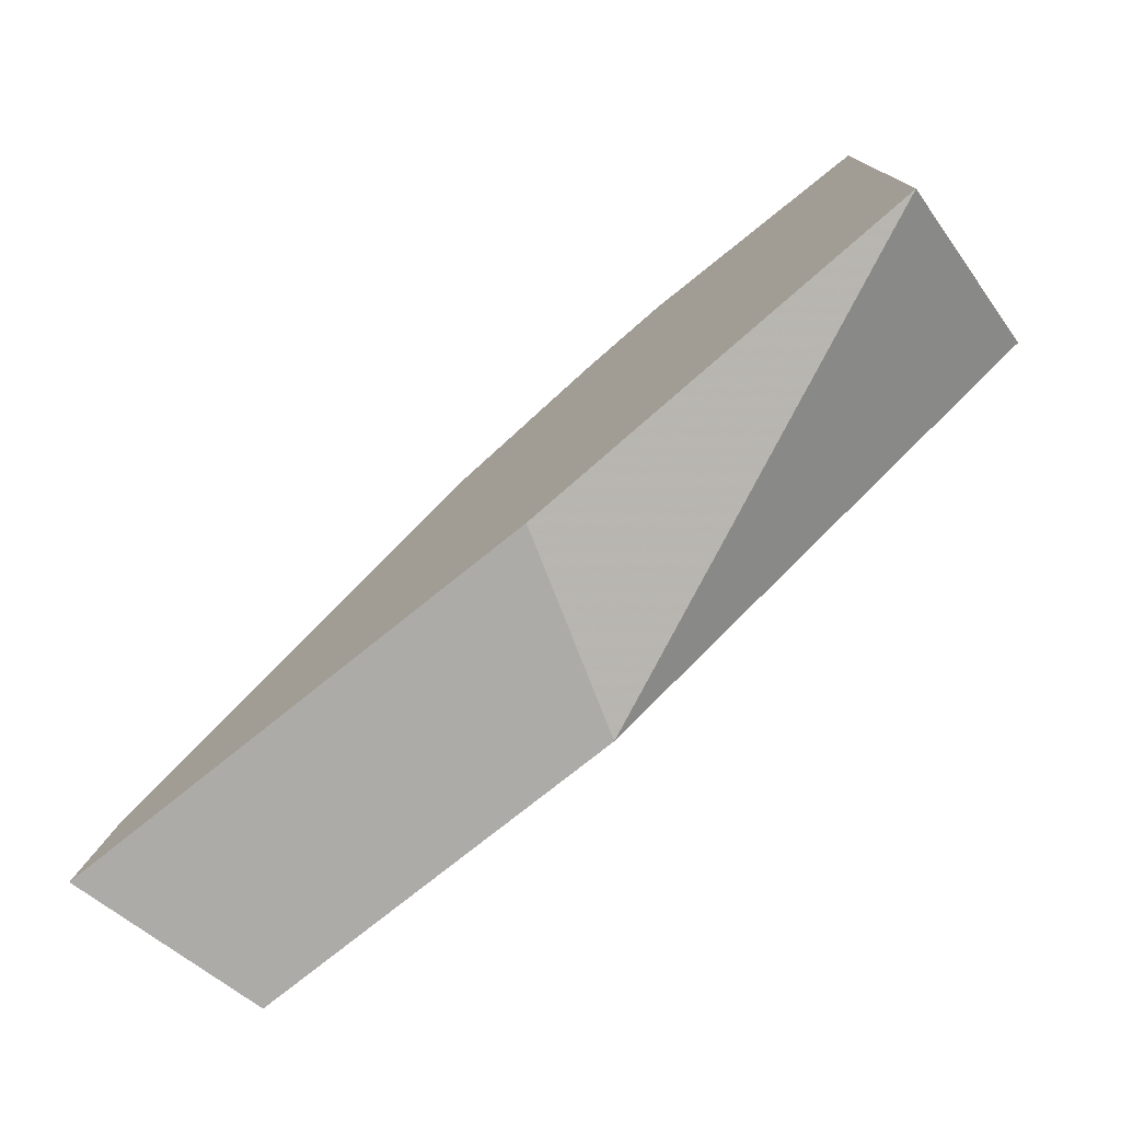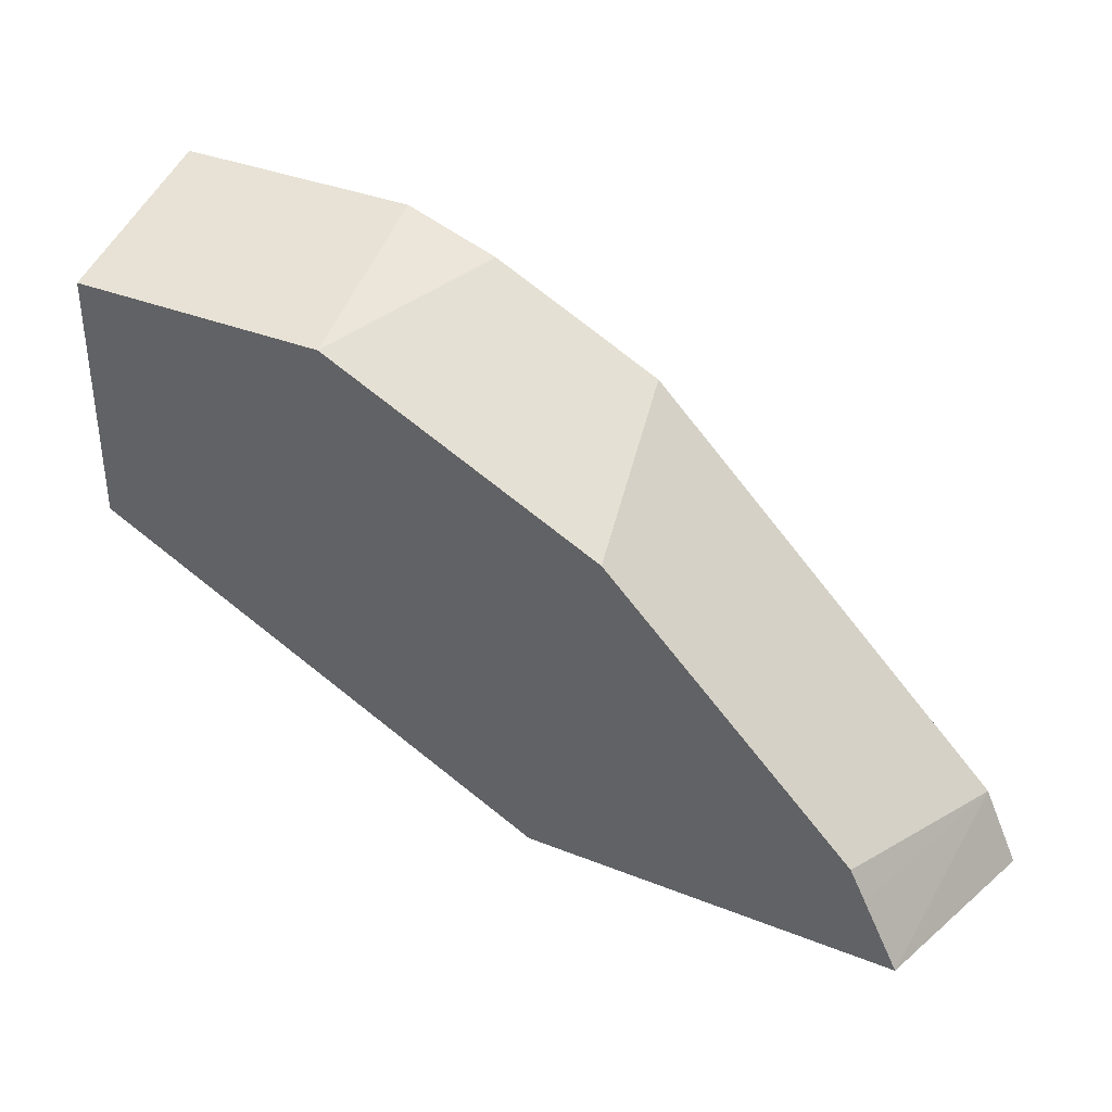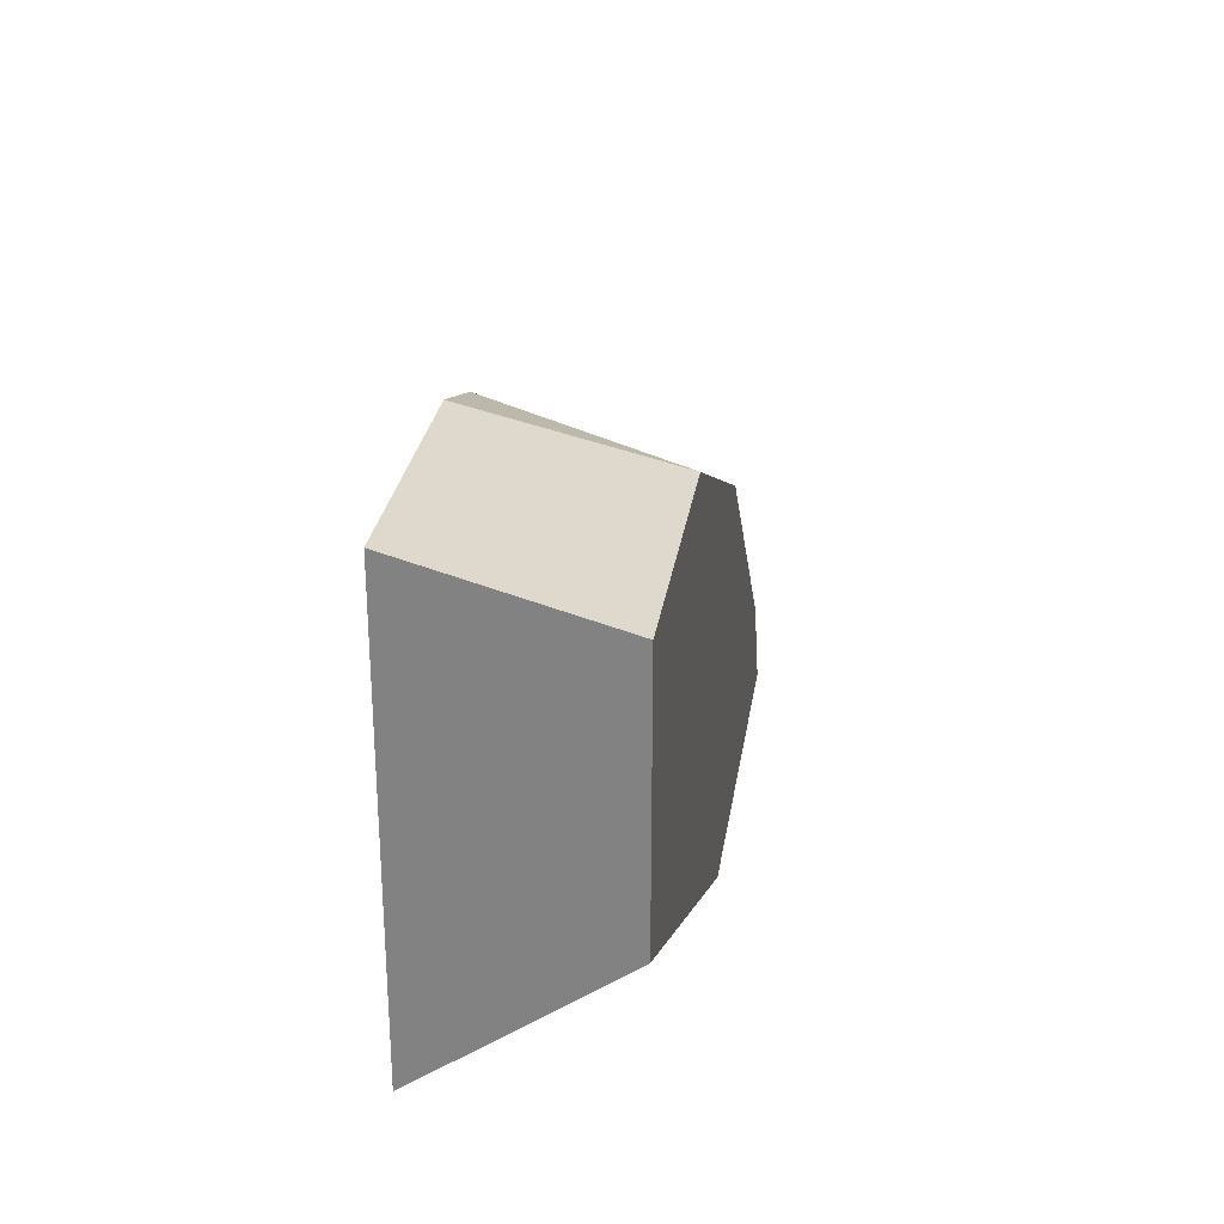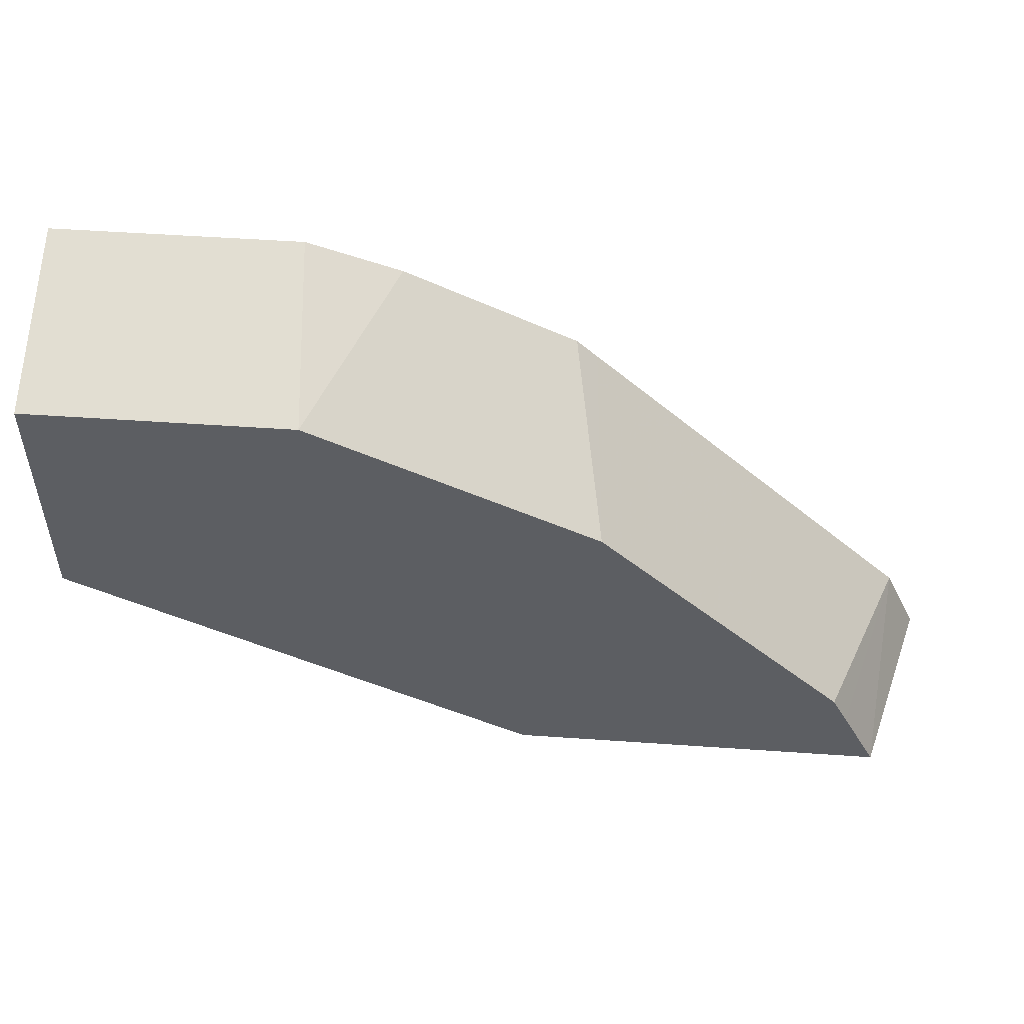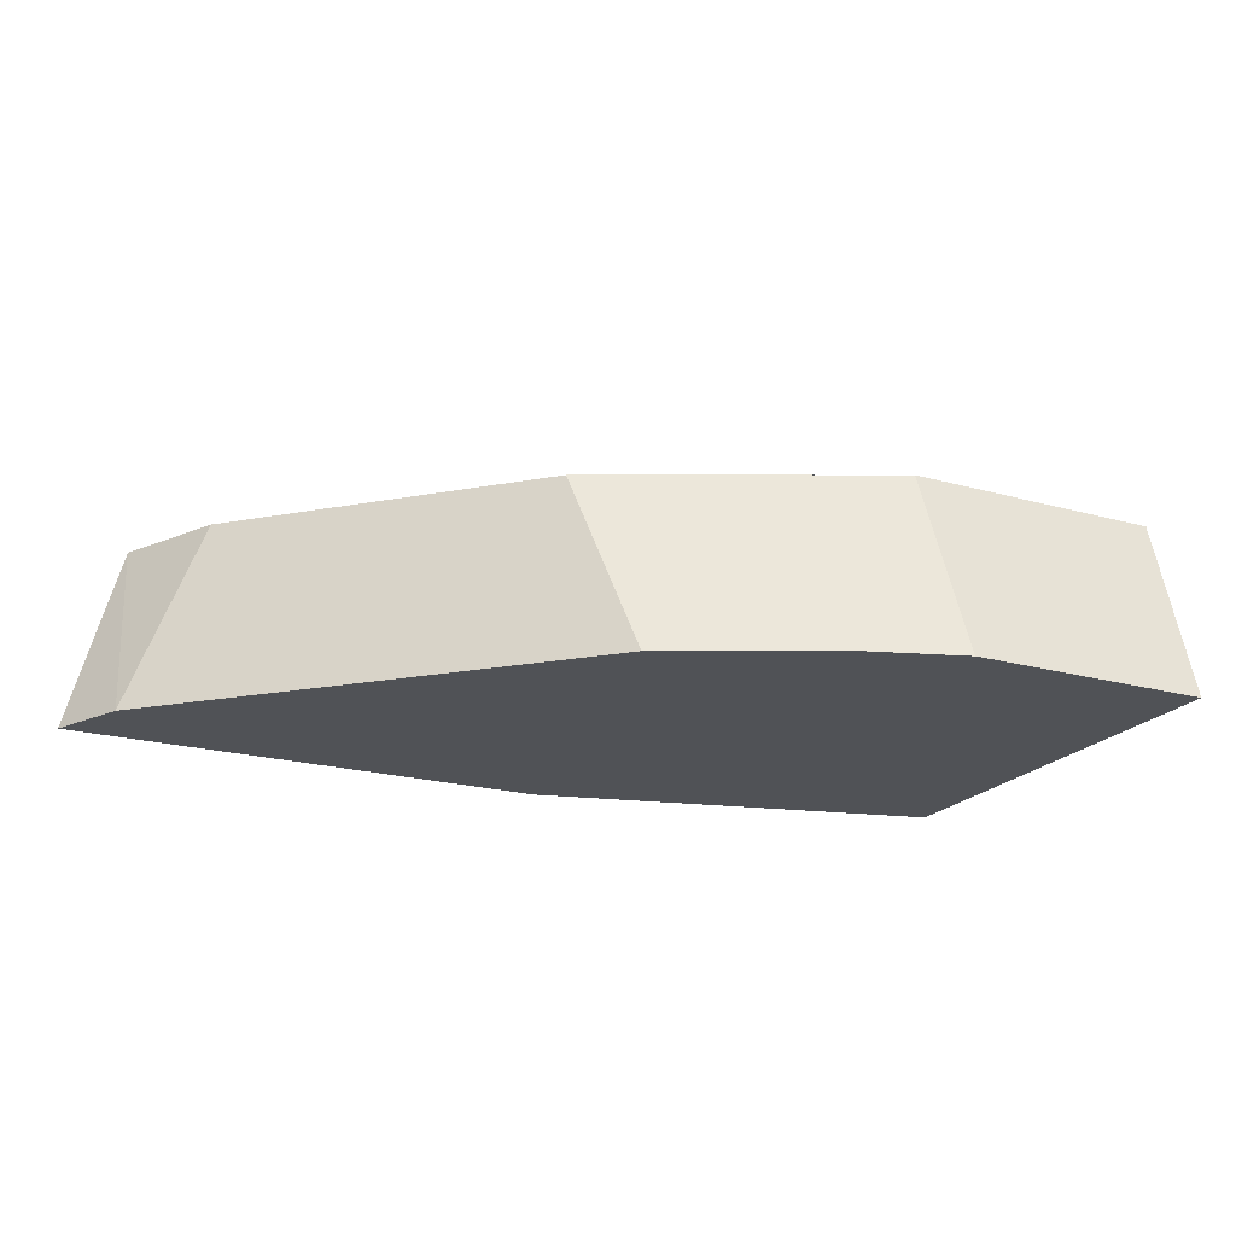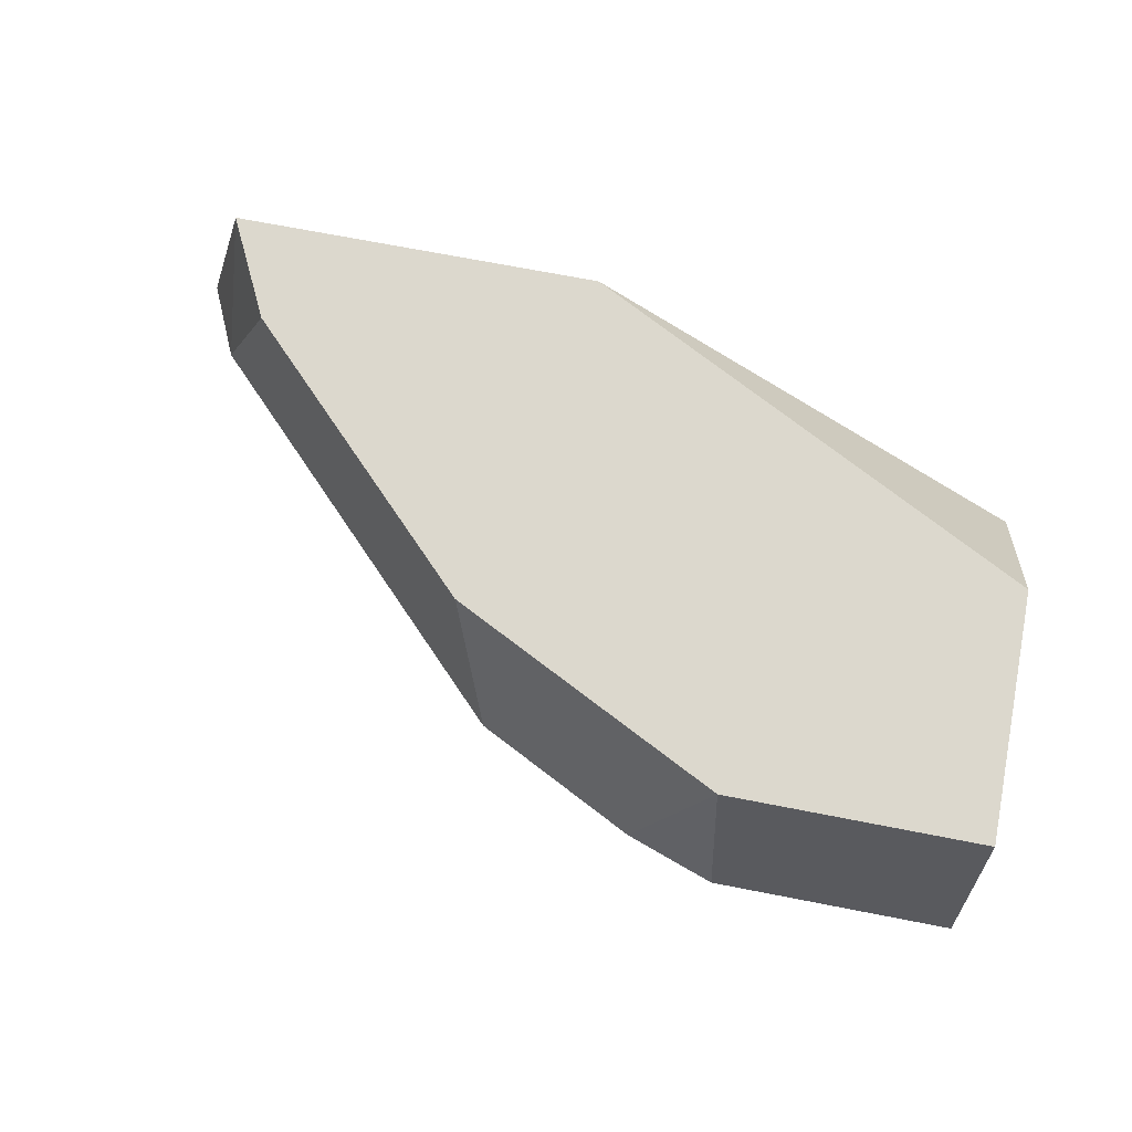
<metadata>
{"format":"obj","ext":"obj","renderer":"f3d","projection":"perspective","resolution":1024,"background":"white","views":[{"elev":-76.2,"azim":38.8,"up":"+Z"},{"elev":36.3,"azim":-152.6,"up":"+Z"},{"elev":27.9,"azim":98.5,"up":"+Z"},{"elev":51.9,"azim":-175.7,"up":"+Z"},{"elev":-20.9,"azim":-26.6,"up":"+Y"},{"elev":72.6,"azim":10.9,"up":"+Y"}]}
</metadata>
<code>
v -0.2472 -0.6803 0.1993
v -0.2337 -0.6803 0.2288
v -0.2272 -0.6074 0.1993
v -0.05709 -0.6803 0.1993
v -0.207 -0.6074 0.2397
v -0.2134 -0.6074 0.2271
v -0.193 -0.6803 0.2695
v -0.1743 -0.6074 0.2724
v -0.0801 -0.6074 0.1993
v 0.1016 -0.6803 0.2412
v -0.1683 -0.6803 0.2942
v -0.109 -0.6074 0.3378
v 0.1016 -0.6074 0.2935
v 0.1016 -0.6803 0.4126
v -0.1029 -0.6803 0.3596
v -0.09495 -0.6803 0.3676
v -0.0436 -0.6074 0.3705
v 0.1016 -0.6074 0.3923
v 0.006175 -0.6803 0.4126
v -0.02961 -0.6803 0.4002
v -0.01267 -0.6074 0.3859
v -4.54e-06 -0.6074 0.3923
f 9 13 10
f 3 18 13
f 3 13 9
f 4 9 10
f 7 11 8
f 8 11 15
f 8 15 12
f 3 22 18
f 10 13 18
f 19 22 20
f 12 15 16
f 12 16 20
f 12 20 17
f 14 18 22
f 14 22 19
f 20 22 21
f 17 20 21
f 3 21 22
f 10 18 14
f 3 17 21
f 1 9 4
f 3 8 12
f 1 2 3
f 1 3 9
f 3 12 17
f 1 10 14
f 1 14 19
f 1 19 20
f 1 20 16
f 1 16 15
f 1 4 10
f 1 11 7
f 1 7 2
f 2 5 6
f 2 6 3
f 2 7 8
f 2 8 5
f 3 6 5
f 3 5 8
f 1 15 11

</code>
